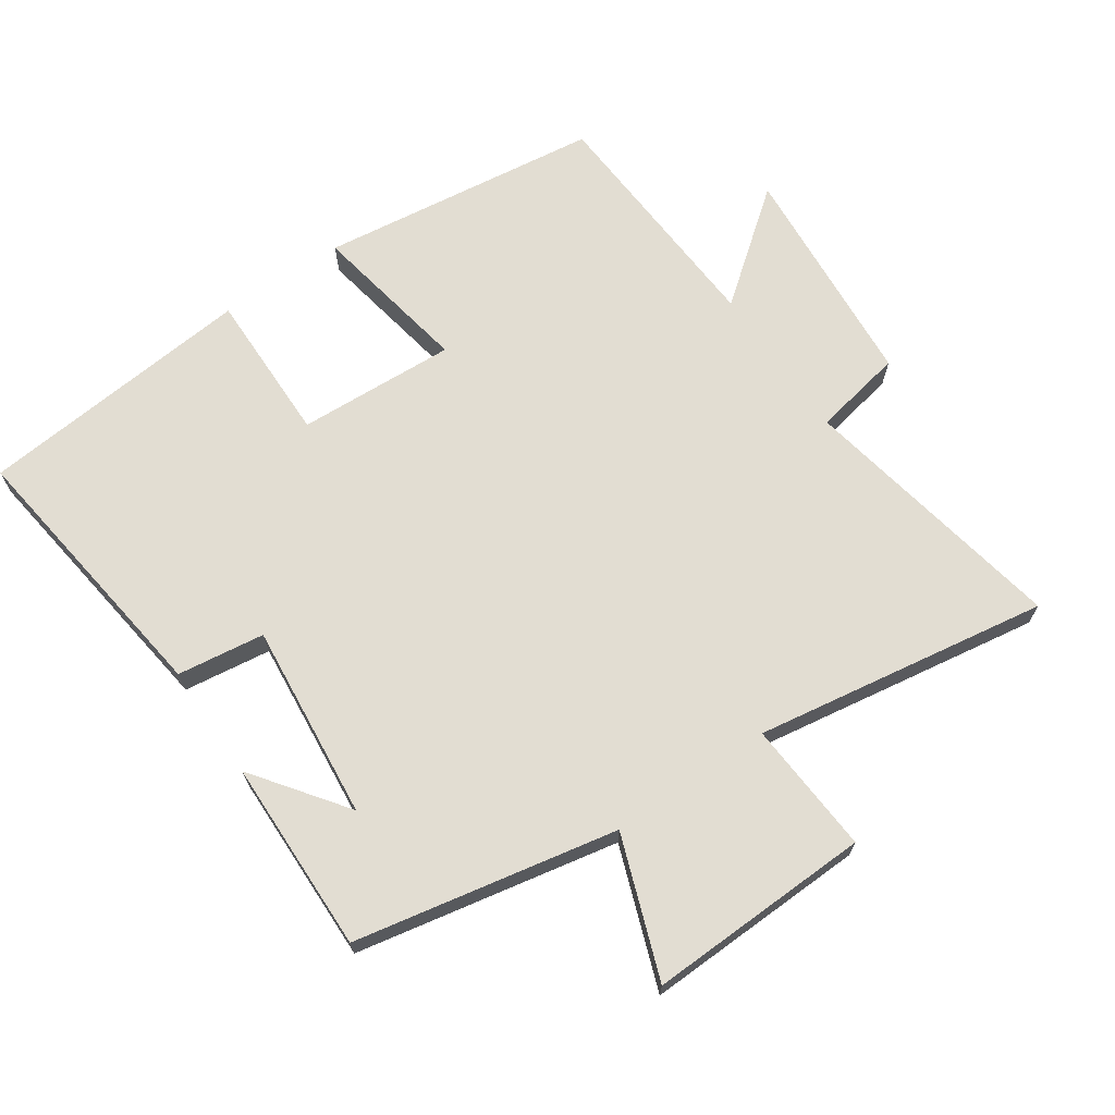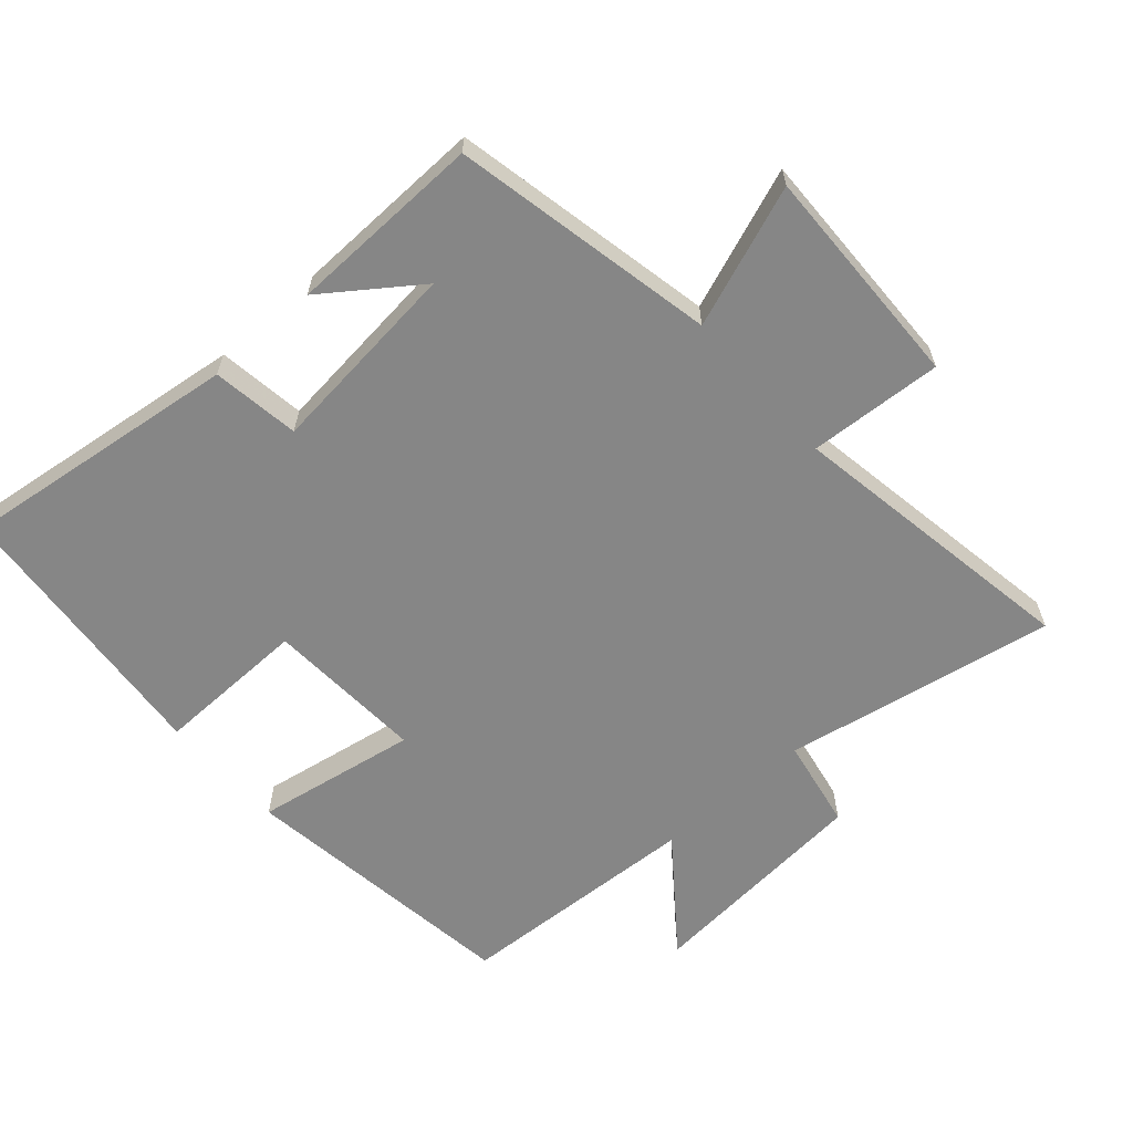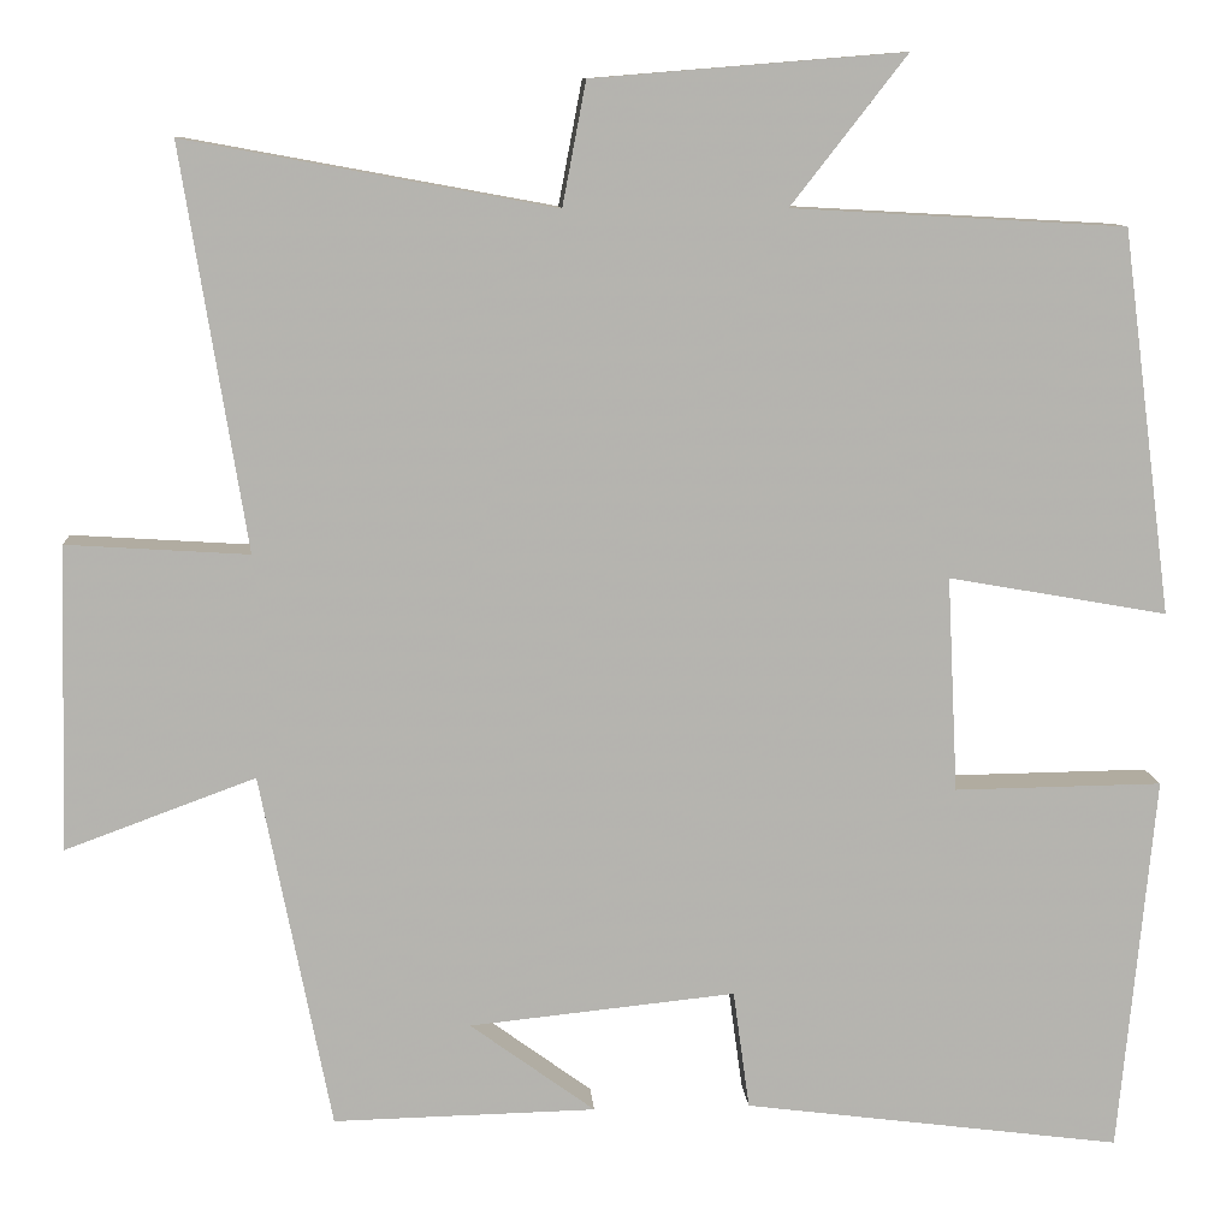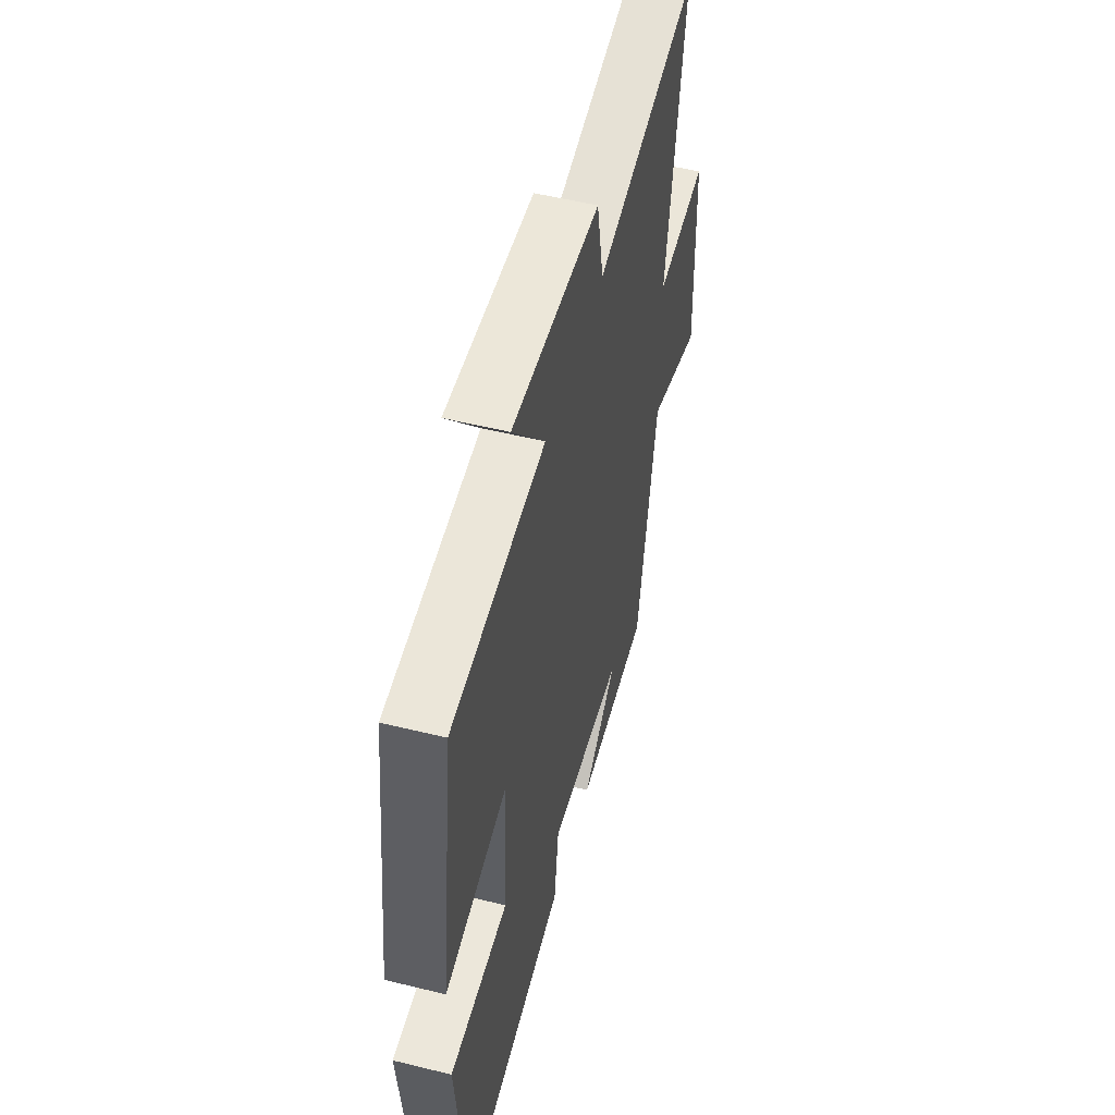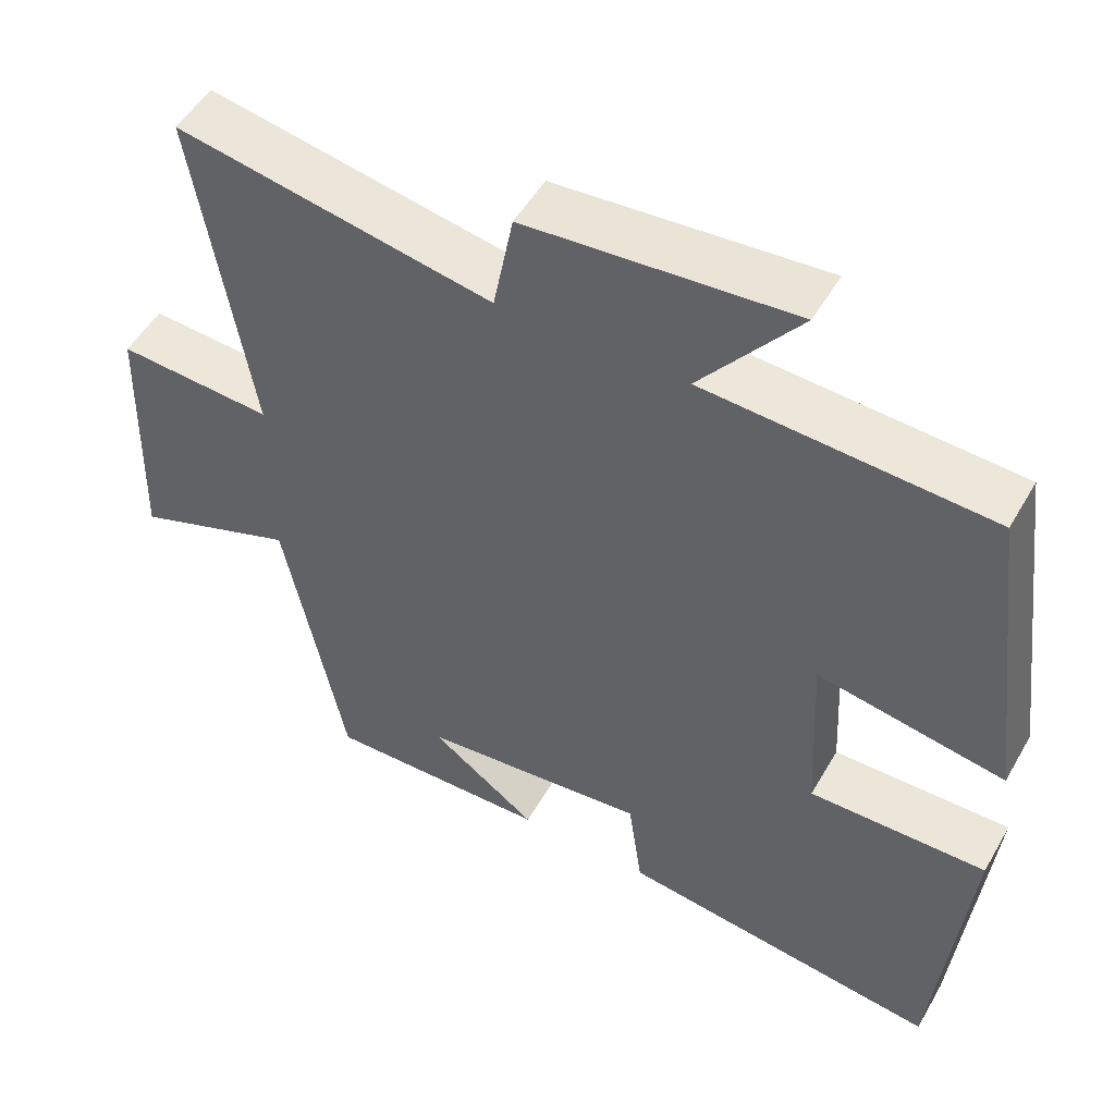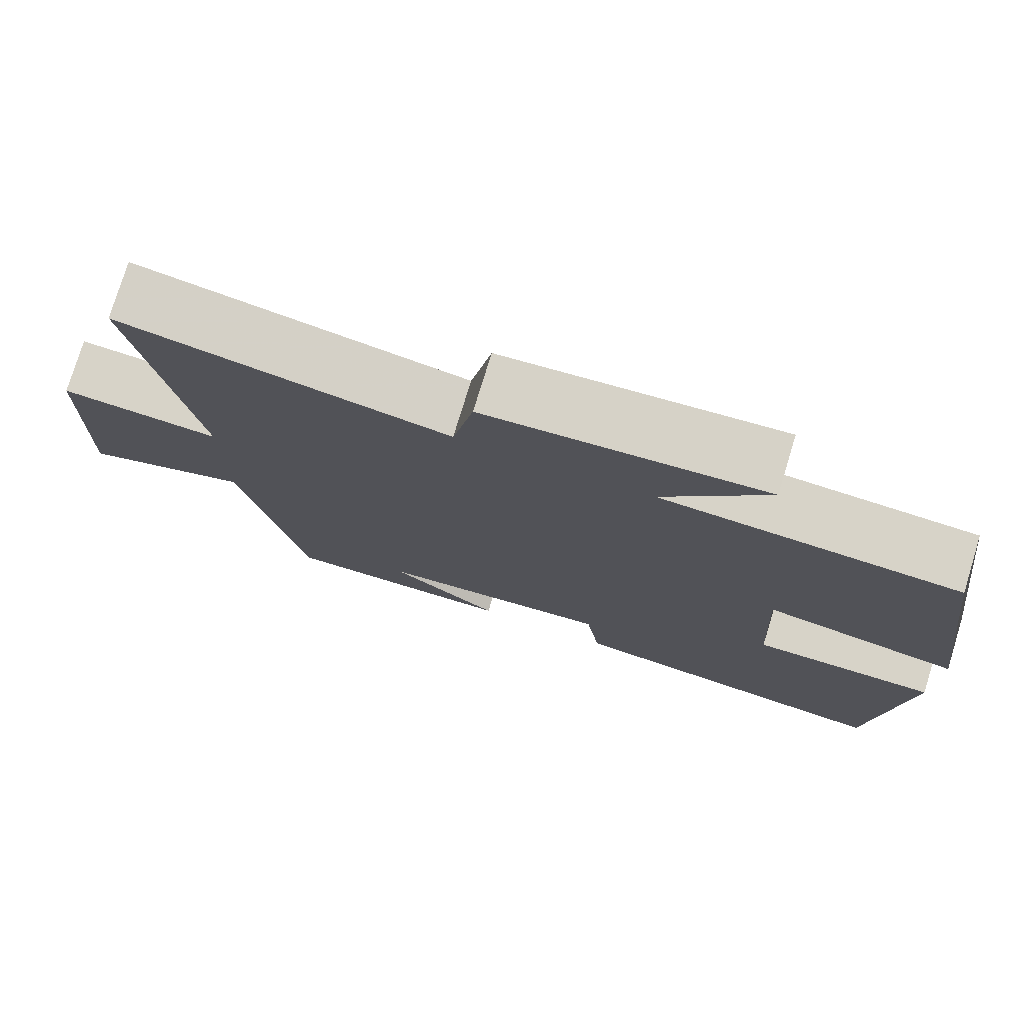
<metadata>
{"format":"obj","ext":"obj","renderer":"f3d","projection":"perspective","resolution":1024,"background":"white","views":[{"elev":68.2,"azim":-124.5,"up":"+Y"},{"elev":-62.1,"azim":-138.3,"up":"+Y"},{"elev":10.1,"azim":-4.3,"up":"+Z"},{"elev":52.9,"azim":104.8,"up":"+Z"},{"elev":51.5,"azim":29.2,"up":"+Z"},{"elev":76.8,"azim":17.0,"up":"+Z"}]}
</metadata>
<code>
v -0.422 0.07 -0.506
v -0.5 0.07 -0.113
v -0.71 0.07 -0.19
v -0.7 0.07 0.146
v -0.5 0.07 0.133
v -0.571 0.07 0.575
v -0.165 0.07 0.5
v -0.139 0.07 0.636
v 0.205 0.07 0.664
v 0.077 0.07 0.5
v 0.445 0.07 0.479
v 0.5 0.07 0.055
v 0.258 0.07 0.098
v 0.27 0.07 -0.14
v 0.5 0.07 -0.137
v 0.46 0.07 -0.555
v 0.042 0.07 -0.5
v 0.024 0.07 -0.369
v -0.27 0.07 -0.399
v -0.132 0.07 -0.5
v -0.422 0 -0.506
v -0.5 0 -0.113
v -0.71 0 -0.19
v -0.7 0 0.146
v -0.5 0 0.133
v -0.571 0 0.575
v -0.165 0 0.5
v -0.139 0 0.636
v 0.205 0 0.664
v 0.077 0 0.5
v 0.445 0 0.479
v 0.5 0 0.055
v 0.258 0 0.098
v 0.27 0 -0.14
v 0.5 0 -0.137
v 0.46 0 -0.555
v 0.042 0 -0.5
v 0.024 0 -0.369
v -0.27 0 -0.399
v -0.132 0 -0.5
f 19 20 1
f 15 16 17 18
f 14 15 18 19
f 13 14 19
f 10 11 12 13
f 10 13 19 1
f 7 8 9 10
f 5 6 7
f 5 7 10 1
f 2 3 4 5
f 1 2 5
f 21 40 39
f 38 37 36 35
f 39 38 35 34
f 39 34 33
f 33 32 31 30
f 21 39 33 30
f 30 29 28 27
f 27 26 25
f 21 30 27 25
f 25 24 23 22
f 25 22 21
f 1 21 22 2
f 2 22 23 3
f 3 23 24 4
f 4 24 25 5
f 5 25 26 6
f 6 26 27 7
f 7 27 28 8
f 8 28 29 9
f 9 29 30 10
f 10 30 31 11
f 11 31 32 12
f 12 32 33 13
f 13 33 34 14
f 14 34 35 15
f 15 35 36 16
f 16 36 37 17
f 17 37 38 18
f 18 38 39 19
f 19 39 40 20
f 20 40 21 1

</code>
